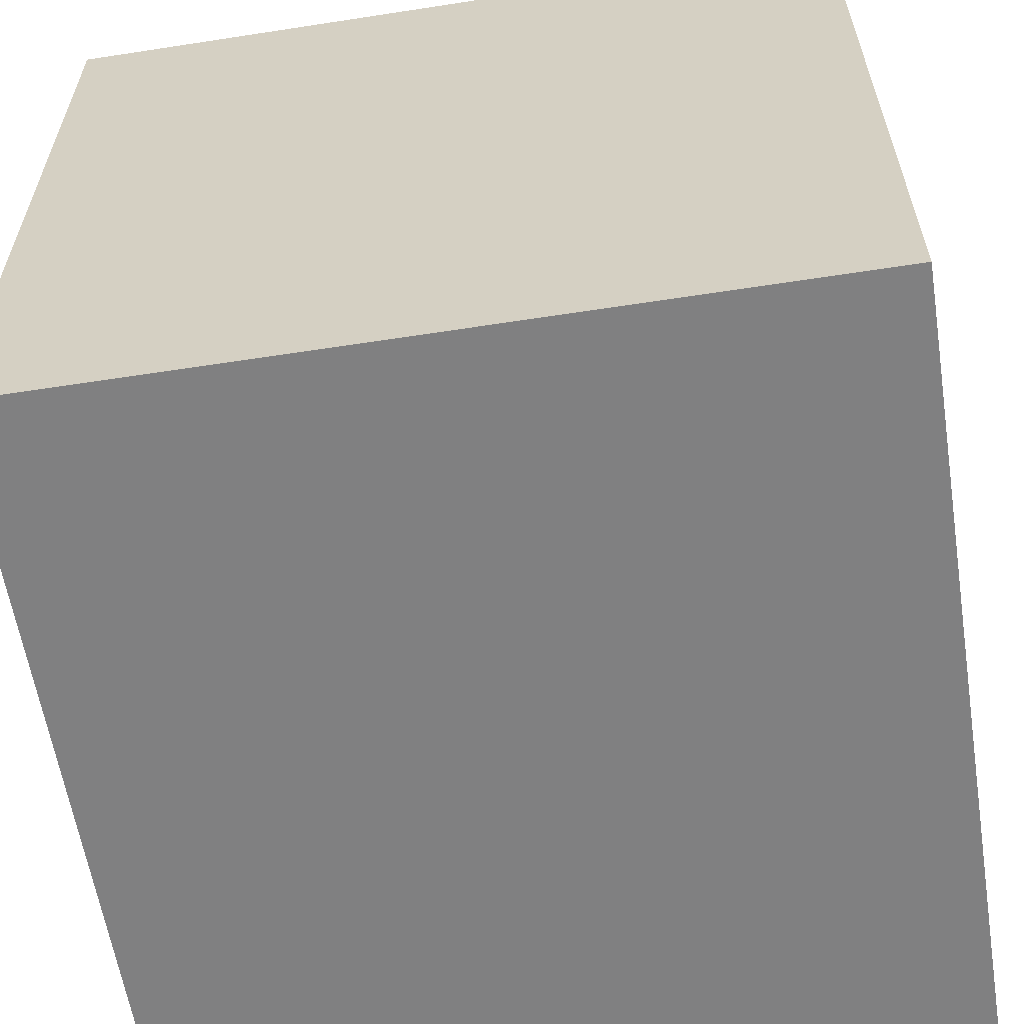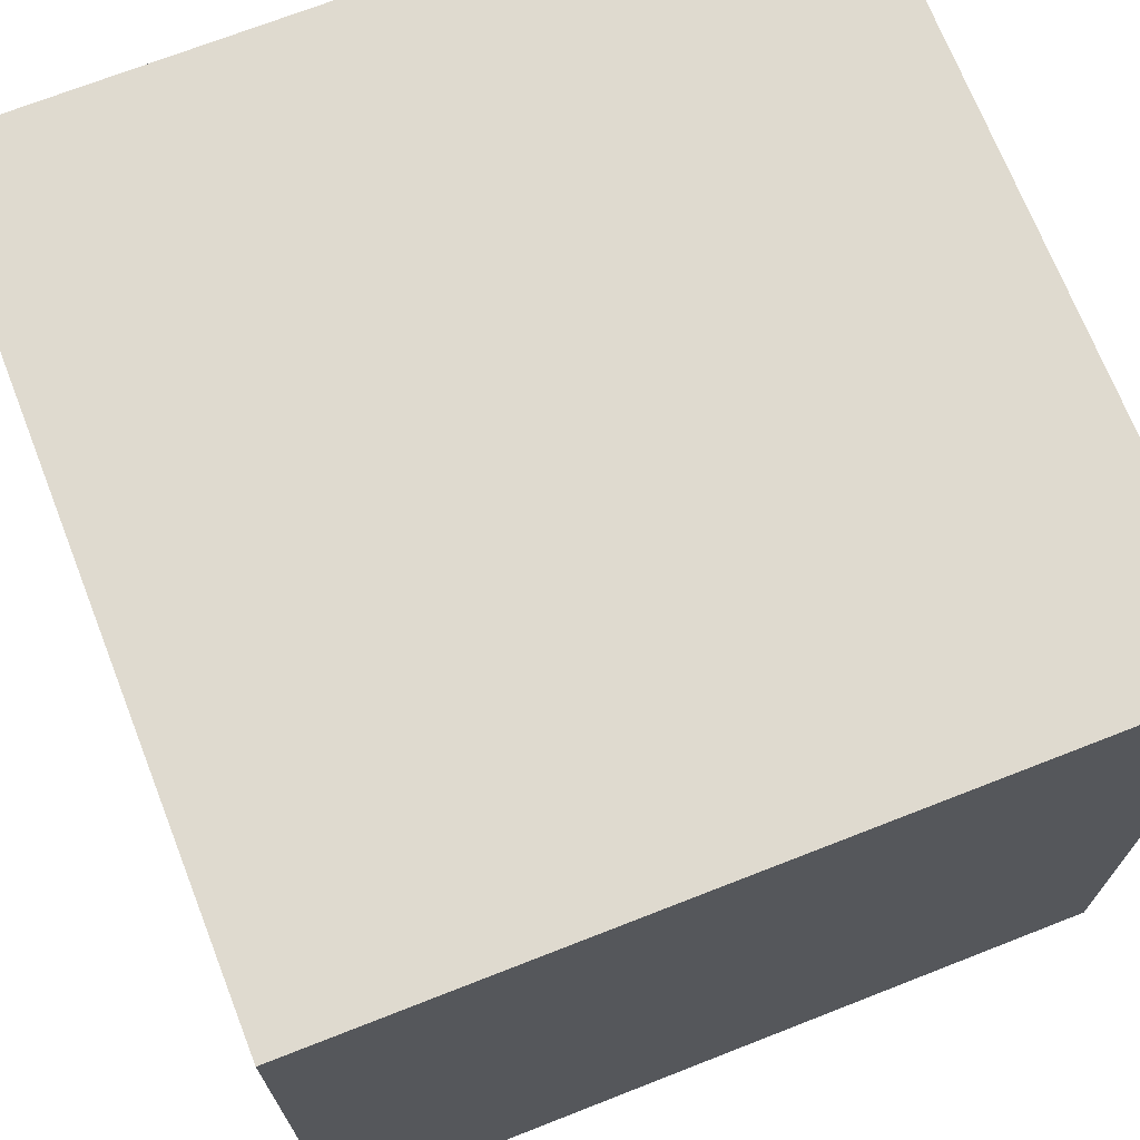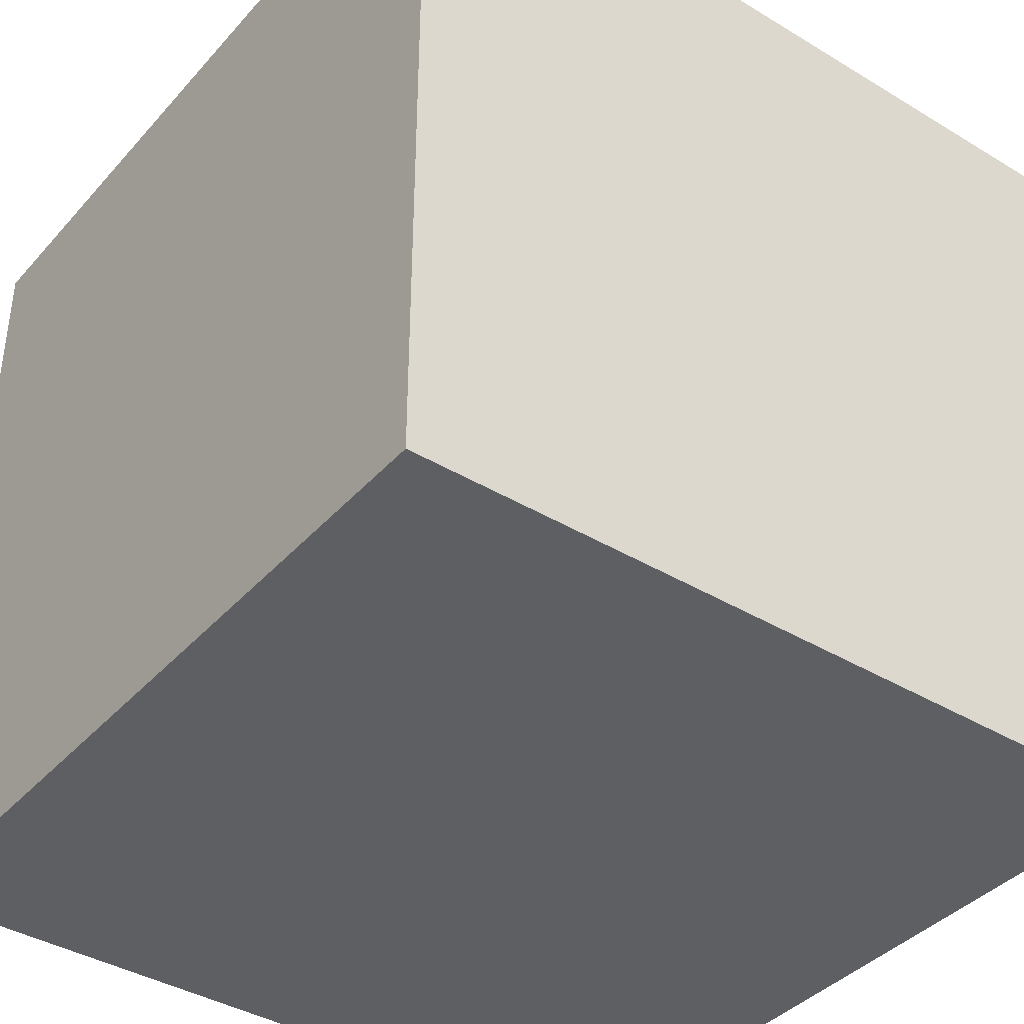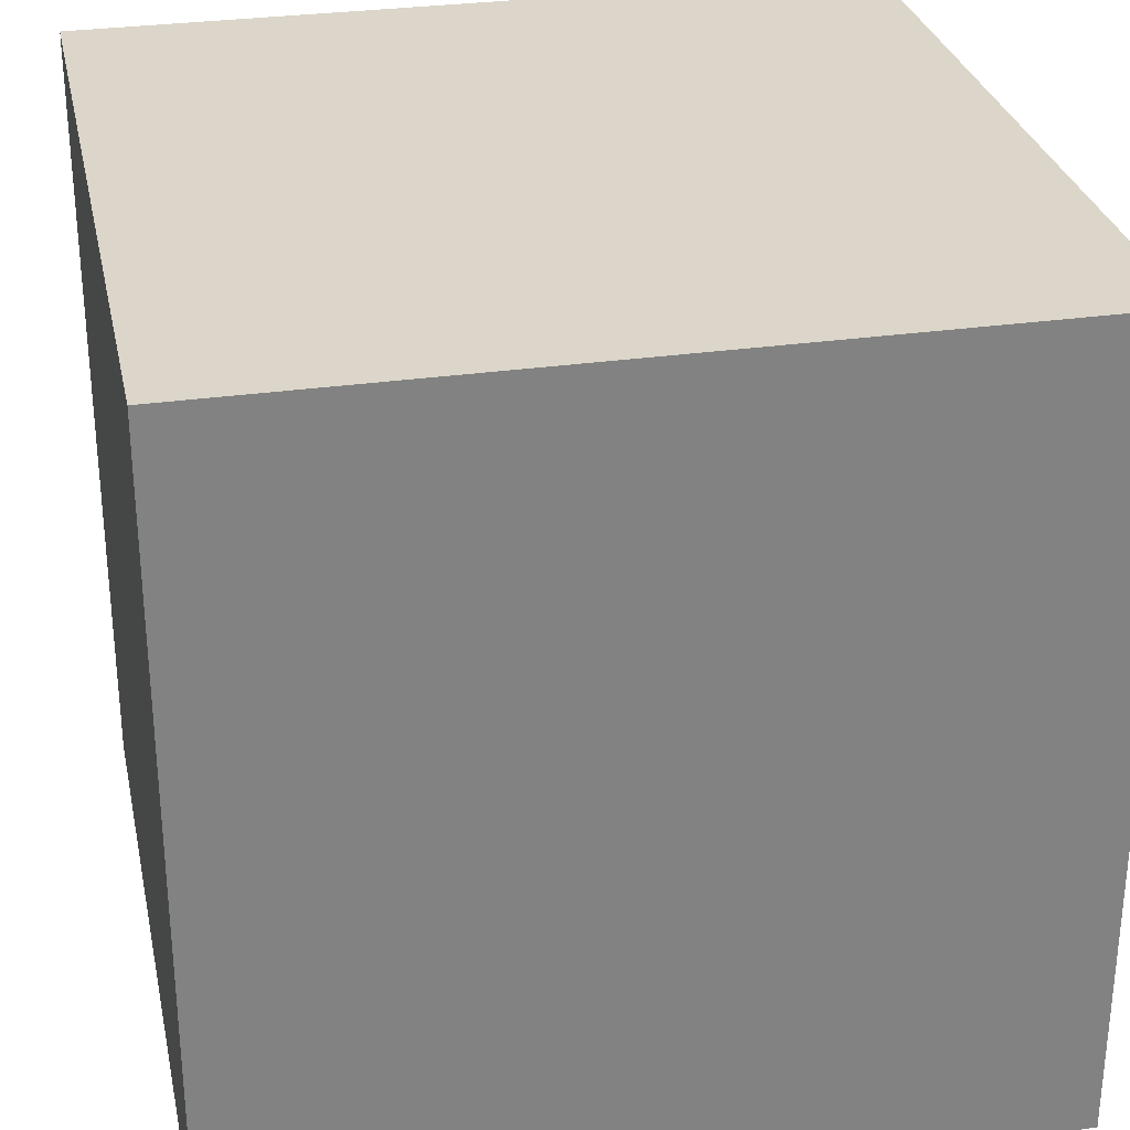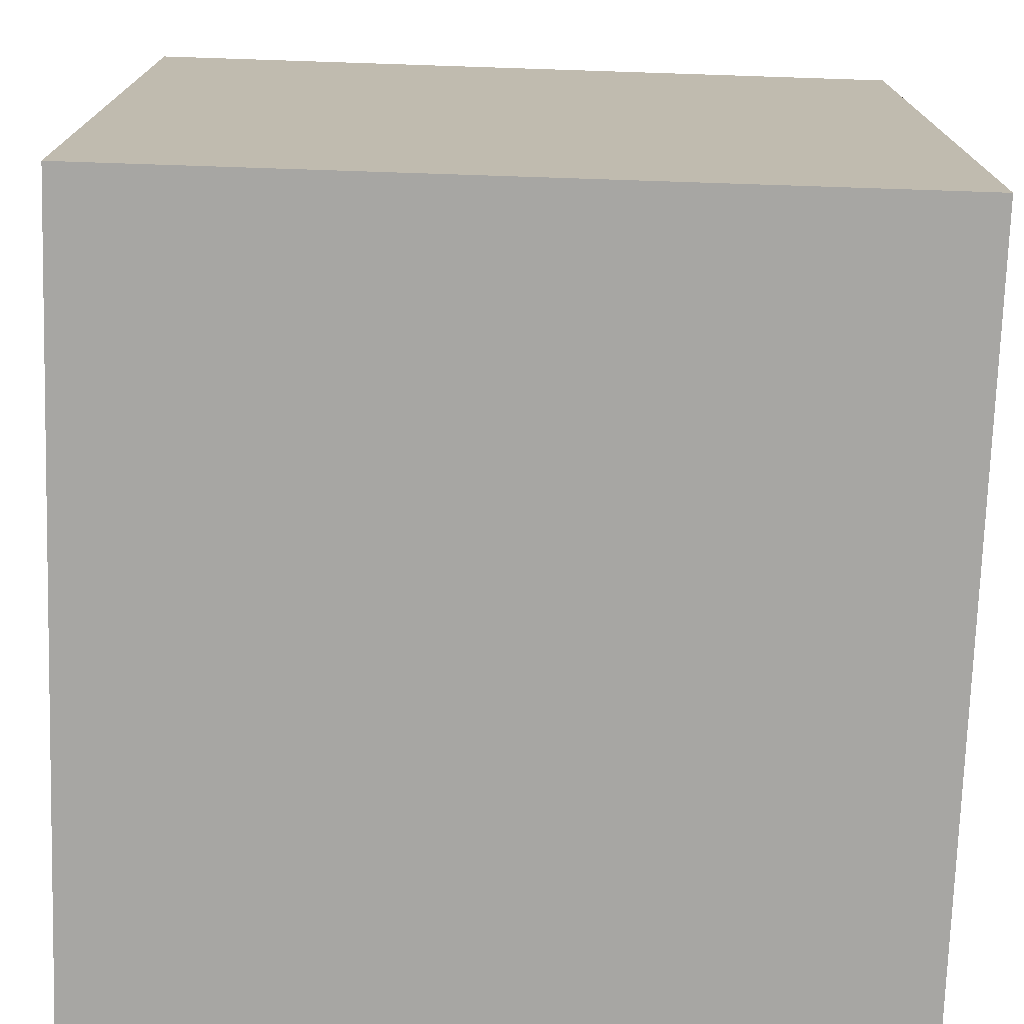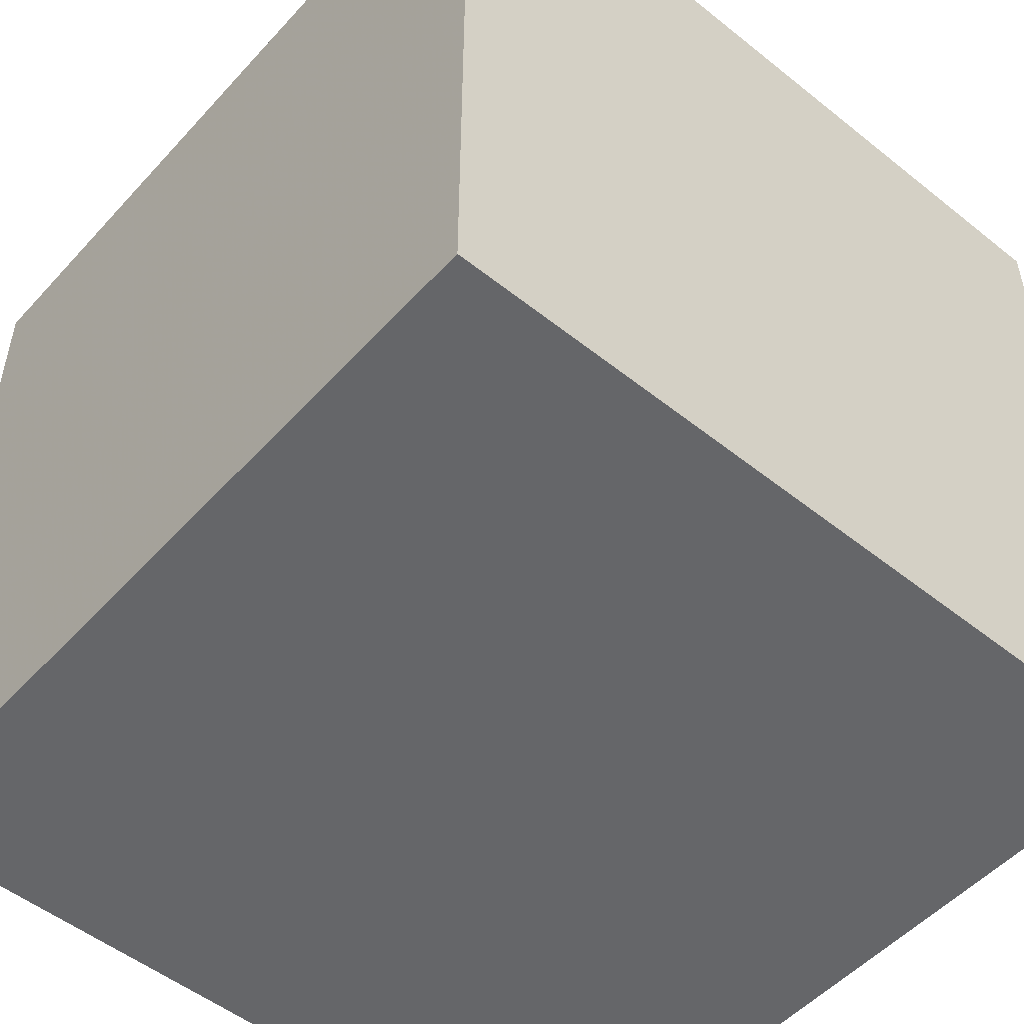
<metadata>
{"format":"obj","ext":"obj","renderer":"f3d","projection":"perspective","resolution":1024,"background":"white","views":[{"elev":-60.2,"azim":-171.0,"up":"+Y"},{"elev":70.8,"azim":-21.4,"up":"+Y"},{"elev":-39.5,"azim":143.1,"up":"+Z"},{"elev":29.7,"azim":168.1,"up":"+Y"},{"elev":-74.2,"azim":88.1,"up":"+Y"},{"elev":-51.8,"azim":139.2,"up":"+Z"}]}
</metadata>
<code>
v 0 0 0
v 1 0 0
v 1 1 0
v 0 1 0
v 0 0 1
v 1 0 1
v 1 1 1
v 0 1 1
f 1 2 3
f 1 3 4
f 5 6 7
f 5 7 8
f 1 2 6
f 1 6 5
f 4 3 7
f 4 7 8
f 1 4 8
f 1 8 5
f 2 3 7
f 2 7 6

</code>
